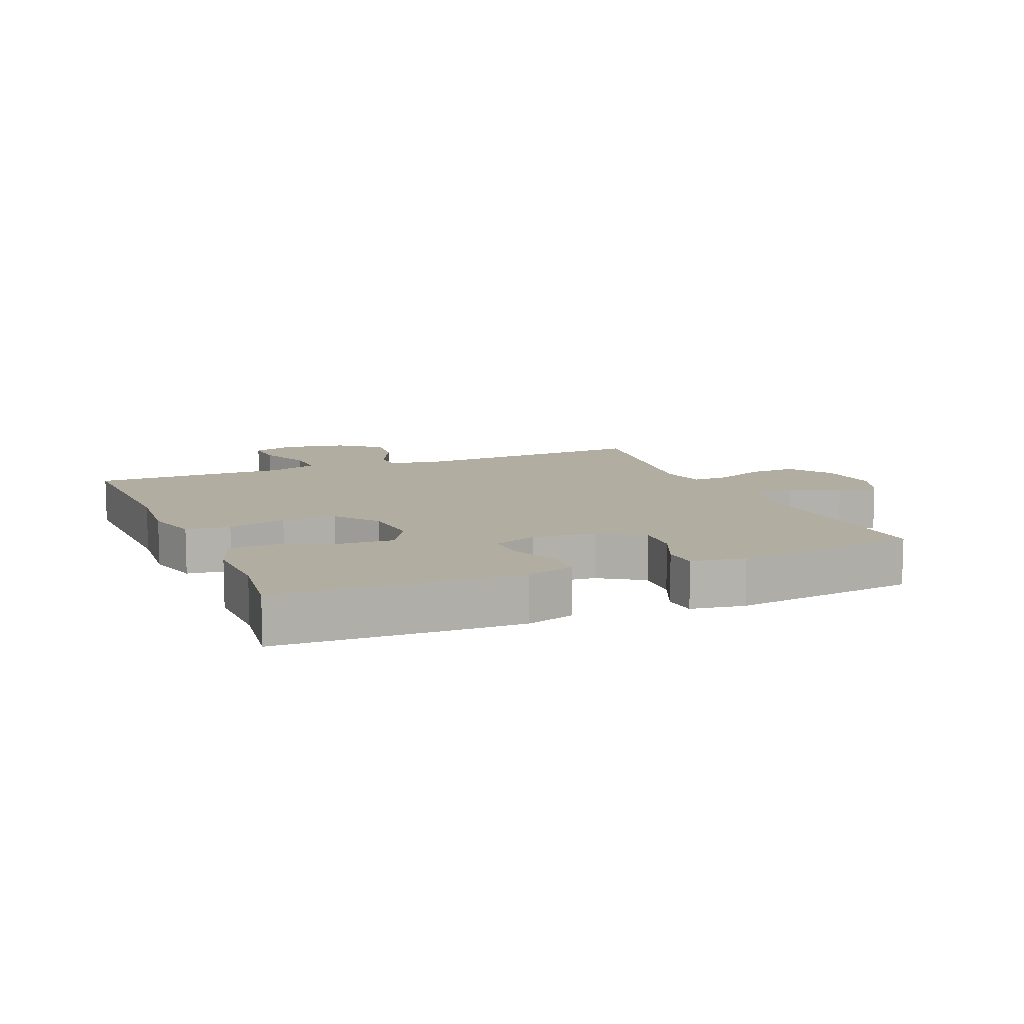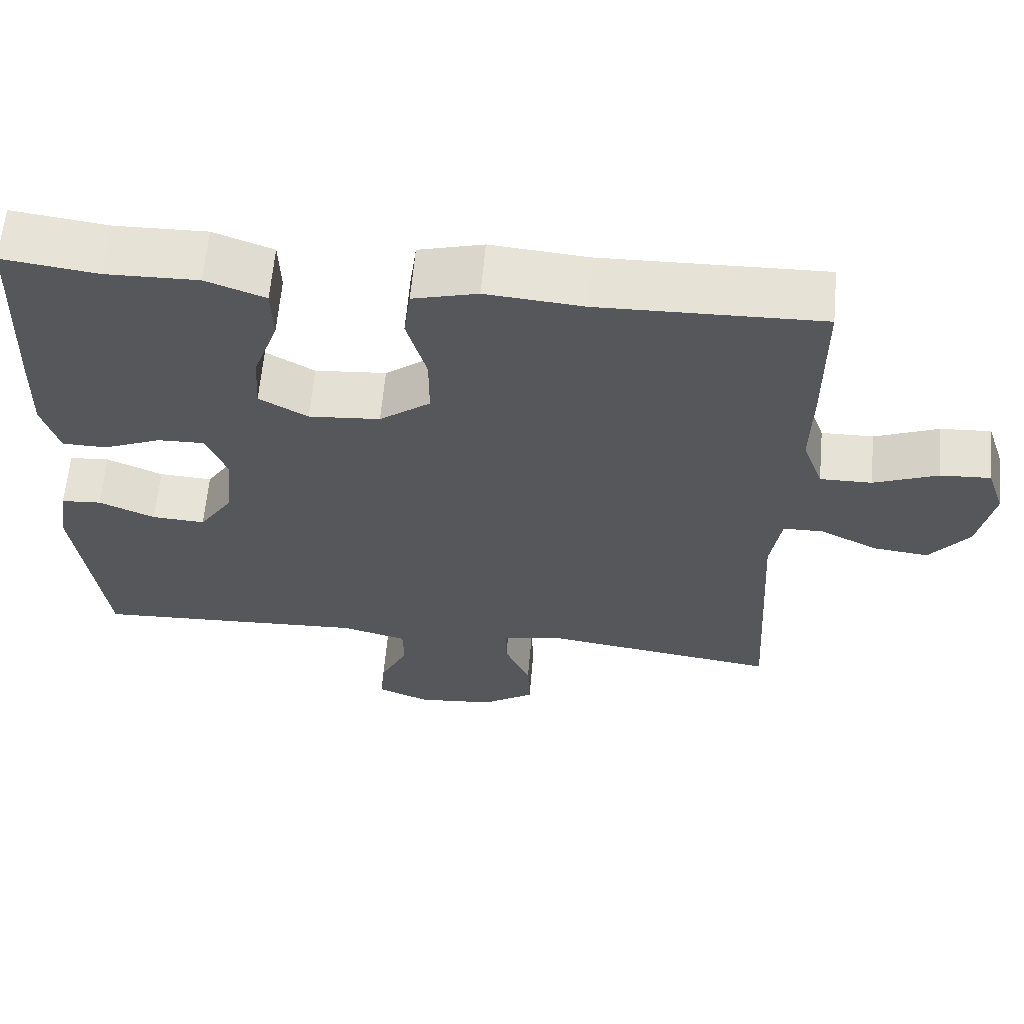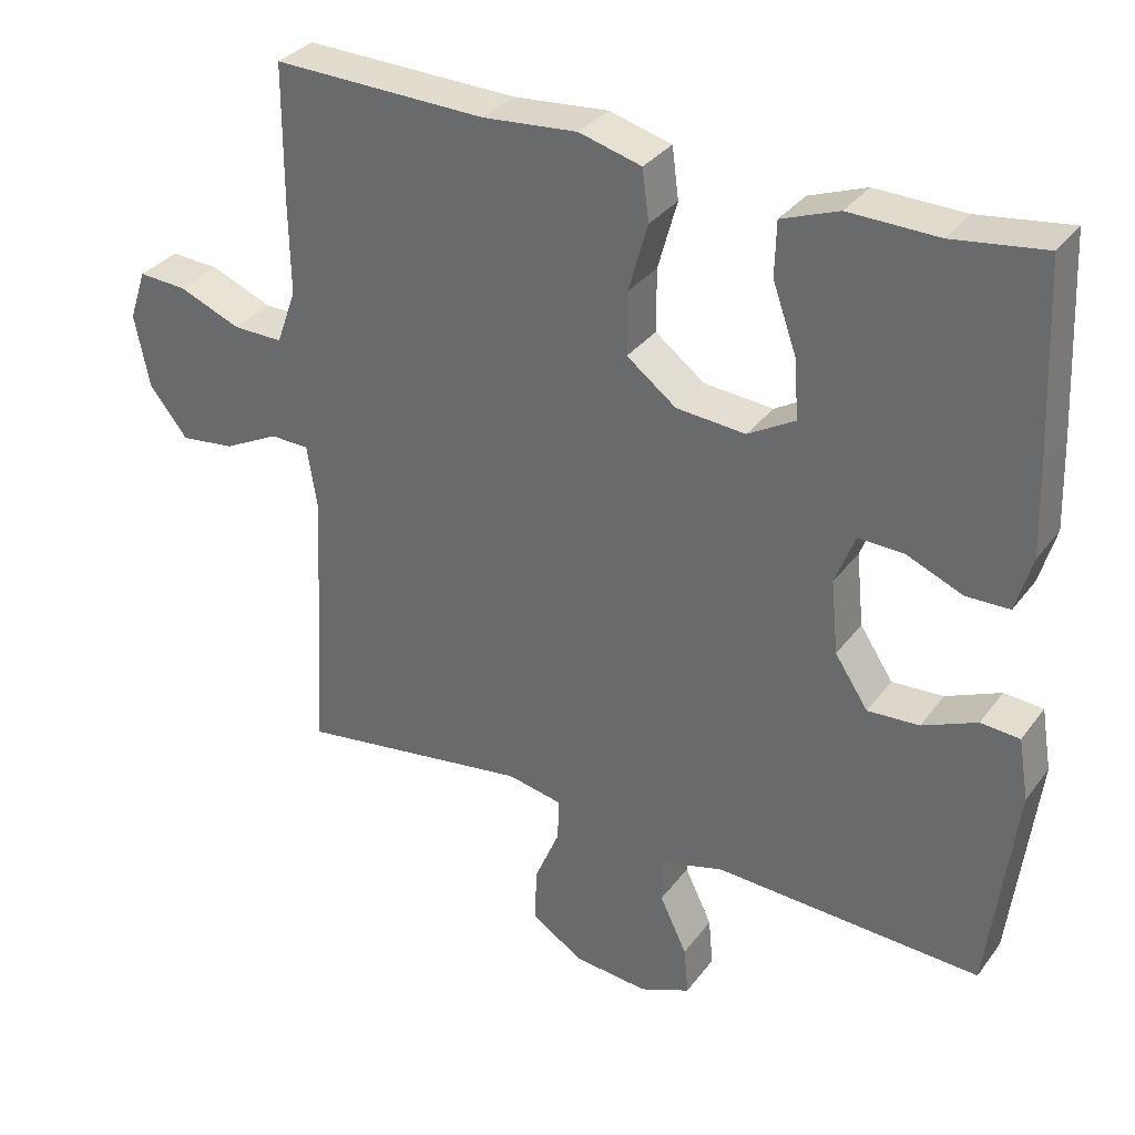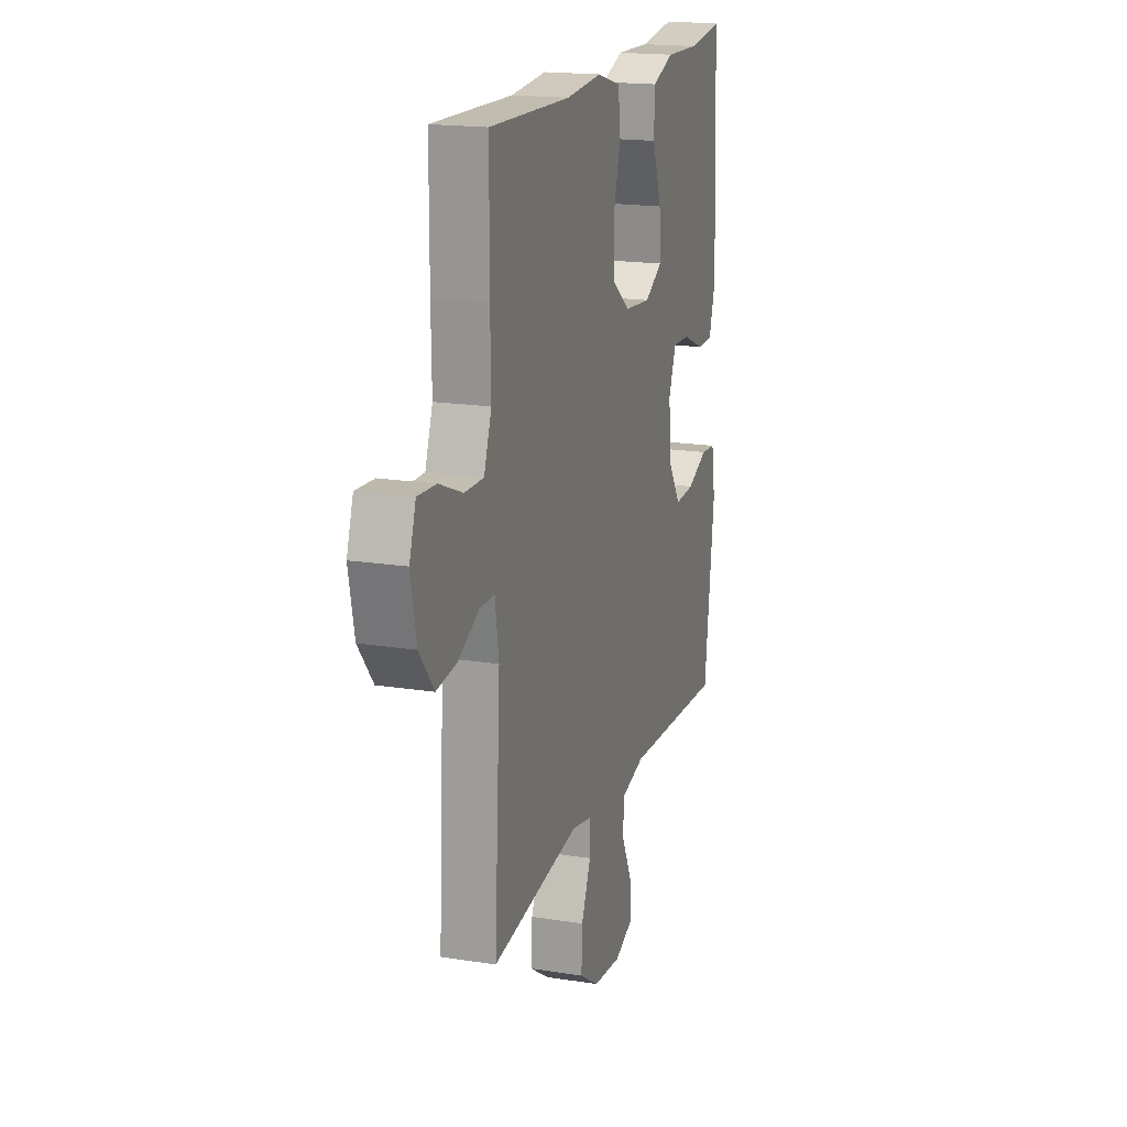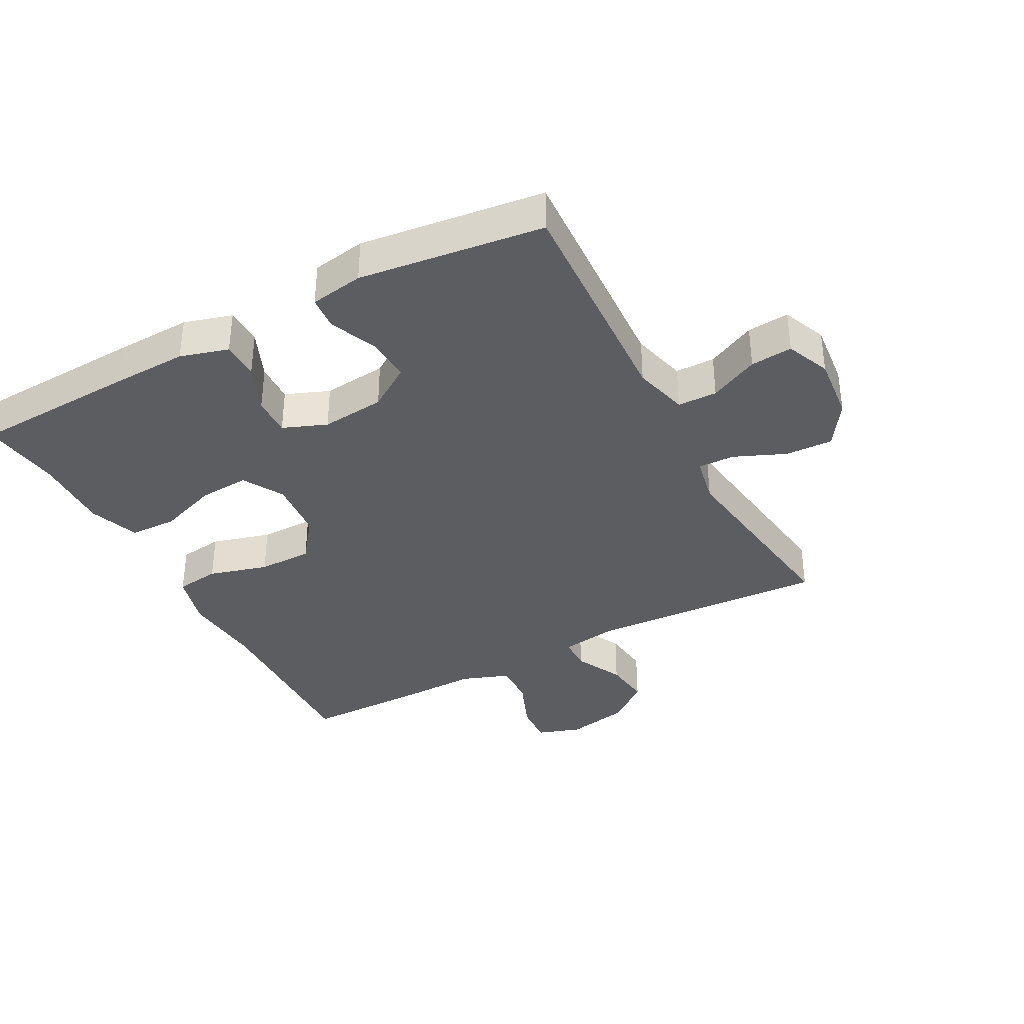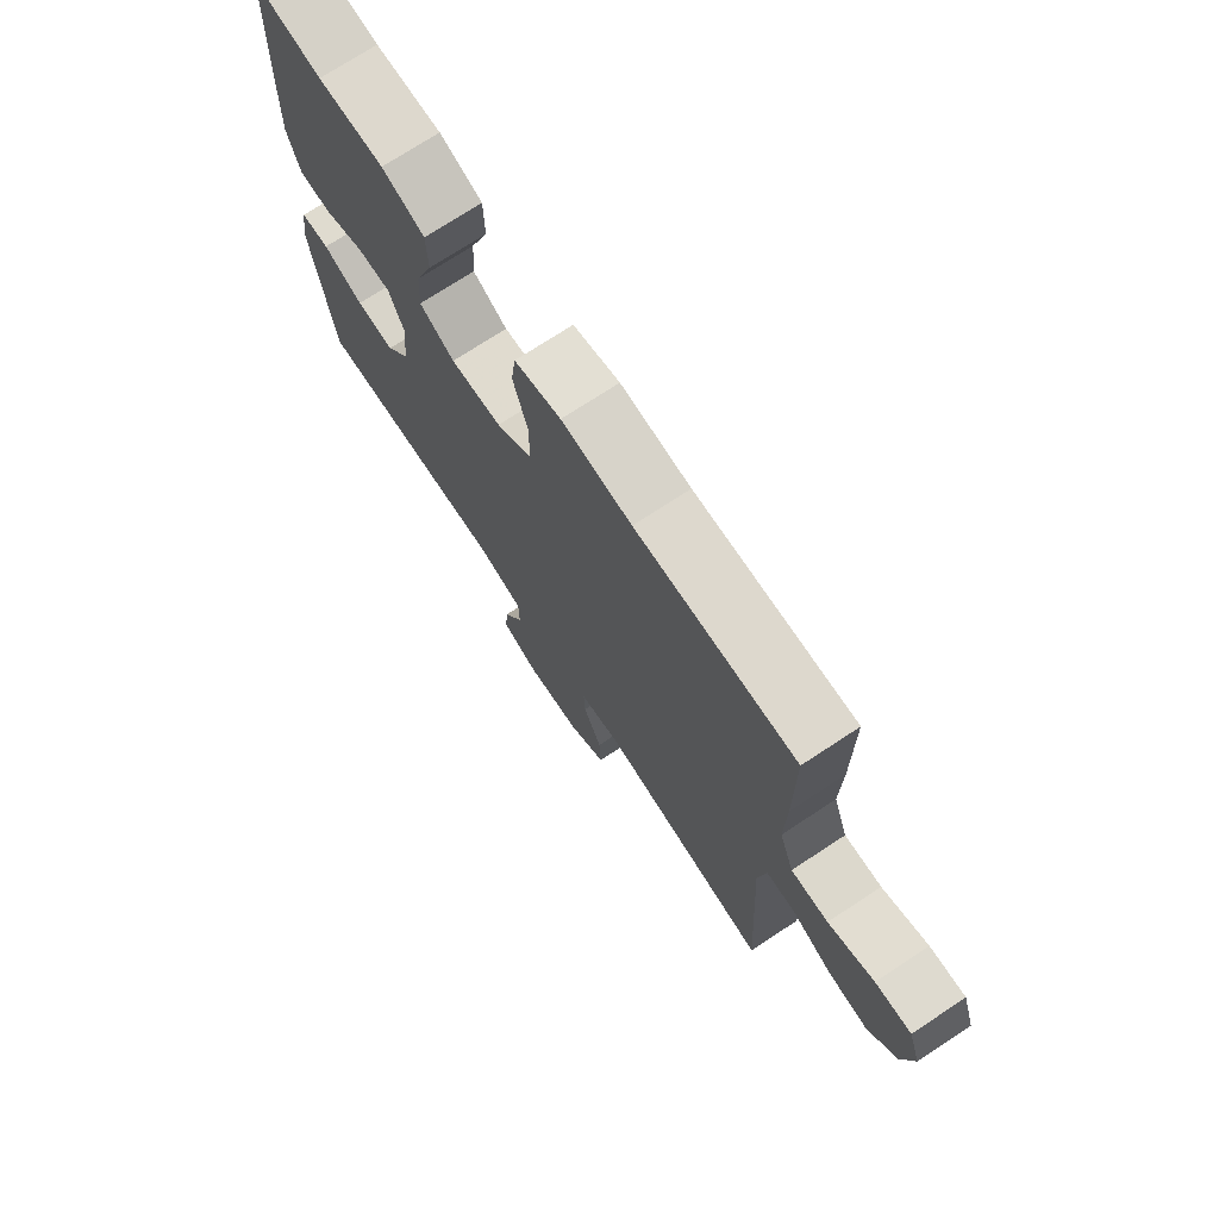
<metadata>
{"format":"obj","ext":"obj","renderer":"f3d","projection":"perspective","resolution":1024,"background":"white","views":[{"elev":10.3,"azim":67.2,"up":"+Y"},{"elev":62.5,"azim":-174.9,"up":"+Z"},{"elev":32.9,"azim":30.8,"up":"+Z"},{"elev":17.9,"azim":-72.7,"up":"+Z"},{"elev":-36.7,"azim":118.0,"up":"+Y"},{"elev":73.3,"azim":-123.3,"up":"+Z"}]}
</metadata>
<code>
v 0.5 0.07 0.5
v 0.512 0.07 0.242
v 0.516 0.07 0.122
v 0.494 0.07 0.046
v 0.435 0.07 0.045
v 0.359 0.07 0.077
v 0.297 0.07 0.079
v 0.27 0.07 0.01
v 0.28 0.07 -0.09
v 0.325 0.07 -0.158
v 0.395 0.07 -0.154
v 0.469 0.07 -0.122
v 0.522 0.07 -0.126
v 0.536 0.07 -0.21
v 0.5 0.07 -0.5
v 0.138 0.07 -0.482
v 0.052 0.07 -0.505
v 0.051 0.07 -0.567
v 0.088 0.07 -0.644
v 0.094 0.07 -0.71
v 0.025 0.07 -0.739
v -0.077 0.07 -0.729
v -0.147 0.07 -0.683
v -0.144 0.07 -0.608
v -0.11 0.07 -0.528
v -0.108 0.07 -0.47
v -0.183 0.07 -0.455
v -0.5 0.07 -0.5
v -0.479 0.07 -0.125
v -0.493 0.07 -0.036
v -0.546 0.07 -0.035
v -0.621 0.07 -0.073
v -0.695 0.07 -0.082
v -0.747 0.07 -0.016
v -0.767 0.07 0.083
v -0.744 0.07 0.152
v -0.678 0.07 0.148
v -0.594 0.07 0.114
v -0.526 0.07 0.113
v -0.499 0.07 0.188
v -0.501 0.07 0.307
v -0.5 0.07 0.5
v -0.209 0.07 0.492
v -0.081 0.07 0.503
v 0.004 0.07 0.48
v 0.013 0.07 0.411
v -0.013 0.07 0.318
v -0.013 0.07 0.233
v 0.054 0.07 0.182
v 0.148 0.07 0.174
v 0.212 0.07 0.211
v 0.207 0.07 0.29
v 0.174 0.07 0.383
v 0.176 0.07 0.457
v 0.254 0.07 0.486
v 0.375 0.07 0.483
v 0.5 0 0.5
v 0.512 0 0.242
v 0.516 0 0.122
v 0.494 0 0.046
v 0.435 0 0.045
v 0.359 0 0.077
v 0.297 0 0.079
v 0.27 0 0.01
v 0.28 0 -0.09
v 0.325 0 -0.158
v 0.395 0 -0.154
v 0.469 0 -0.122
v 0.522 0 -0.126
v 0.536 0 -0.21
v 0.5 0 -0.5
v 0.138 0 -0.482
v 0.052 0 -0.505
v 0.051 0 -0.567
v 0.088 0 -0.644
v 0.094 0 -0.71
v 0.025 0 -0.739
v -0.077 0 -0.729
v -0.147 0 -0.683
v -0.144 0 -0.608
v -0.11 0 -0.528
v -0.108 0 -0.47
v -0.183 0 -0.455
v -0.5 0 -0.5
v -0.479 0 -0.125
v -0.493 0 -0.036
v -0.546 0 -0.035
v -0.621 0 -0.073
v -0.695 0 -0.082
v -0.747 0 -0.016
v -0.767 0 0.083
v -0.744 0 0.152
v -0.678 0 0.148
v -0.594 0 0.114
v -0.526 0 0.113
v -0.499 0 0.188
v -0.501 0 0.307
v -0.5 0 0.5
v -0.209 0 0.492
v -0.081 0 0.503
v 0.004 0 0.48
v 0.013 0 0.411
v -0.013 0 0.318
v -0.013 0 0.233
v 0.054 0 0.182
v 0.148 0 0.174
v 0.212 0 0.211
v 0.207 0 0.29
v 0.174 0 0.383
v 0.176 0 0.457
v 0.254 0 0.486
v 0.375 0 0.483
f 53 54 55 56
f 52 53 56 1
f 51 52 1 2
f 50 51 2 3
f 49 50 3 4
f 44 45 46 47
f 43 44 47 48
f 40 41 42 43
f 39 40 43 48
f 35 36 37 38
f 35 38 39
f 34 35 39
f 31 32 33 34
f 30 31 34 39
f 27 28 29
f 26 27 29 30
f 22 23 24 25
f 22 25 26
f 21 22 26
f 18 19 20 21
f 17 18 21 26
f 16 17 26 30
f 11 12 13 14
f 10 11 14 15
f 9 10 15 16
f 4 5 6
f 49 4 6
f 49 6 7
f 30 39 48 49
f 30 49 7 8
f 8 9 16 30
f 112 111 110 109
f 57 112 109 108
f 58 57 108 107
f 59 58 107 106
f 60 59 106 105
f 103 102 101 100
f 104 103 100 99
f 99 98 97 96
f 104 99 96 95
f 94 93 92 91
f 95 94 91
f 95 91 90
f 90 89 88 87
f 95 90 87 86
f 85 84 83
f 86 85 83 82
f 81 80 79 78
f 82 81 78
f 82 78 77
f 77 76 75 74
f 82 77 74 73
f 86 82 73 72
f 70 69 68 67
f 71 70 67 66
f 72 71 66 65
f 62 61 60
f 62 60 105
f 63 62 105
f 105 104 95 86
f 64 63 105 86
f 86 72 65 64
f 1 57 58 2
f 2 58 59 3
f 3 59 60 4
f 4 60 61 5
f 5 61 62 6
f 6 62 63 7
f 7 63 64 8
f 8 64 65 9
f 9 65 66 10
f 10 66 67 11
f 11 67 68 12
f 12 68 69 13
f 13 69 70 14
f 14 70 71 15
f 15 71 72 16
f 16 72 73 17
f 17 73 74 18
f 18 74 75 19
f 19 75 76 20
f 20 76 77 21
f 21 77 78 22
f 22 78 79 23
f 23 79 80 24
f 24 80 81 25
f 25 81 82 26
f 26 82 83 27
f 27 83 84 28
f 28 84 85 29
f 29 85 86 30
f 30 86 87 31
f 31 87 88 32
f 32 88 89 33
f 33 89 90 34
f 34 90 91 35
f 35 91 92 36
f 36 92 93 37
f 37 93 94 38
f 38 94 95 39
f 39 95 96 40
f 40 96 97 41
f 41 97 98 42
f 42 98 99 43
f 43 99 100 44
f 44 100 101 45
f 45 101 102 46
f 46 102 103 47
f 47 103 104 48
f 48 104 105 49
f 49 105 106 50
f 50 106 107 51
f 51 107 108 52
f 52 108 109 53
f 53 109 110 54
f 54 110 111 55
f 55 111 112 56
f 56 112 57 1

</code>
